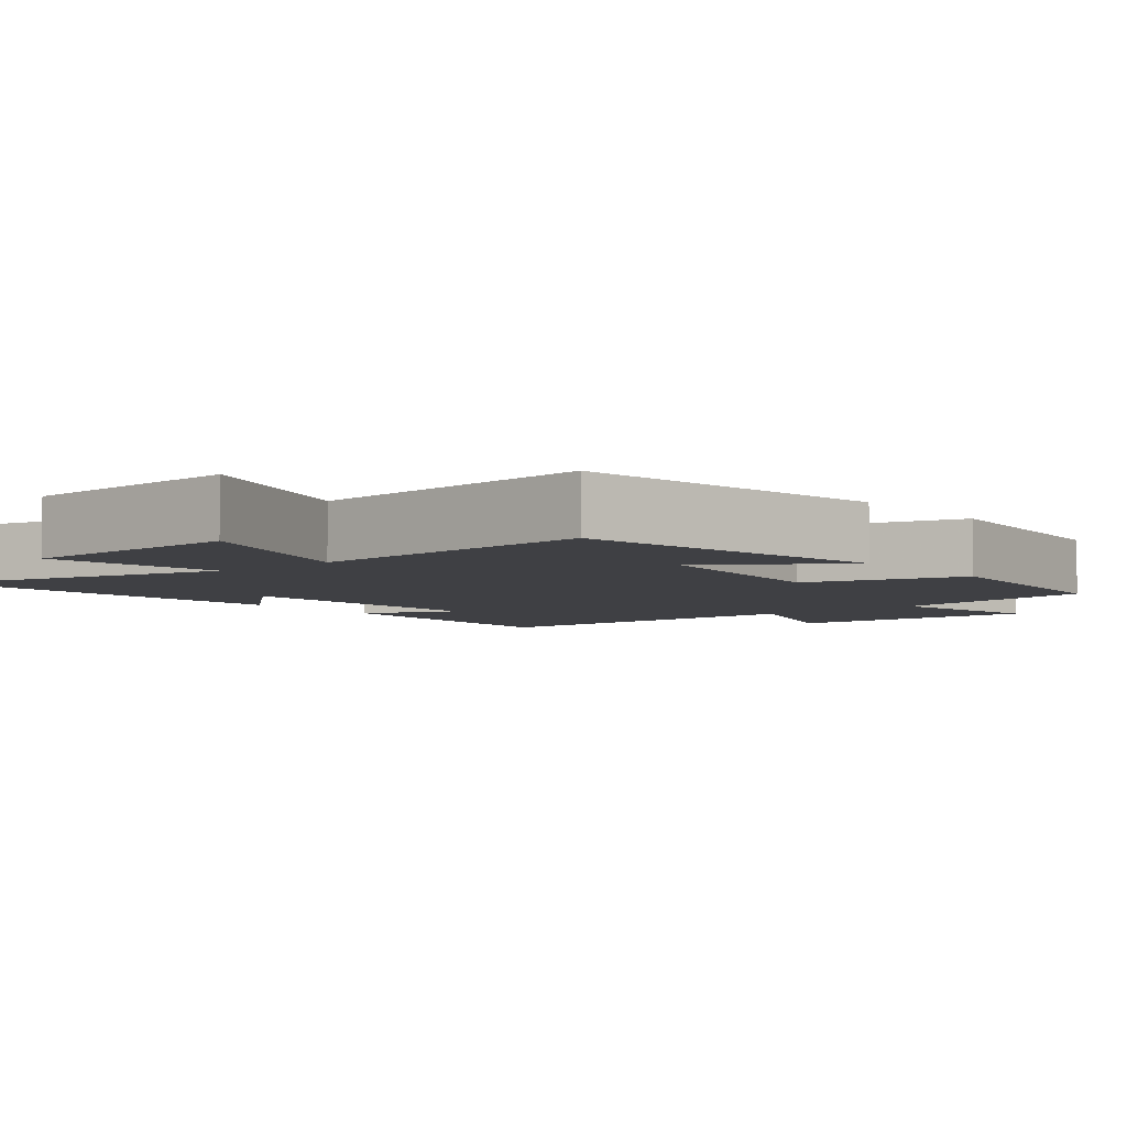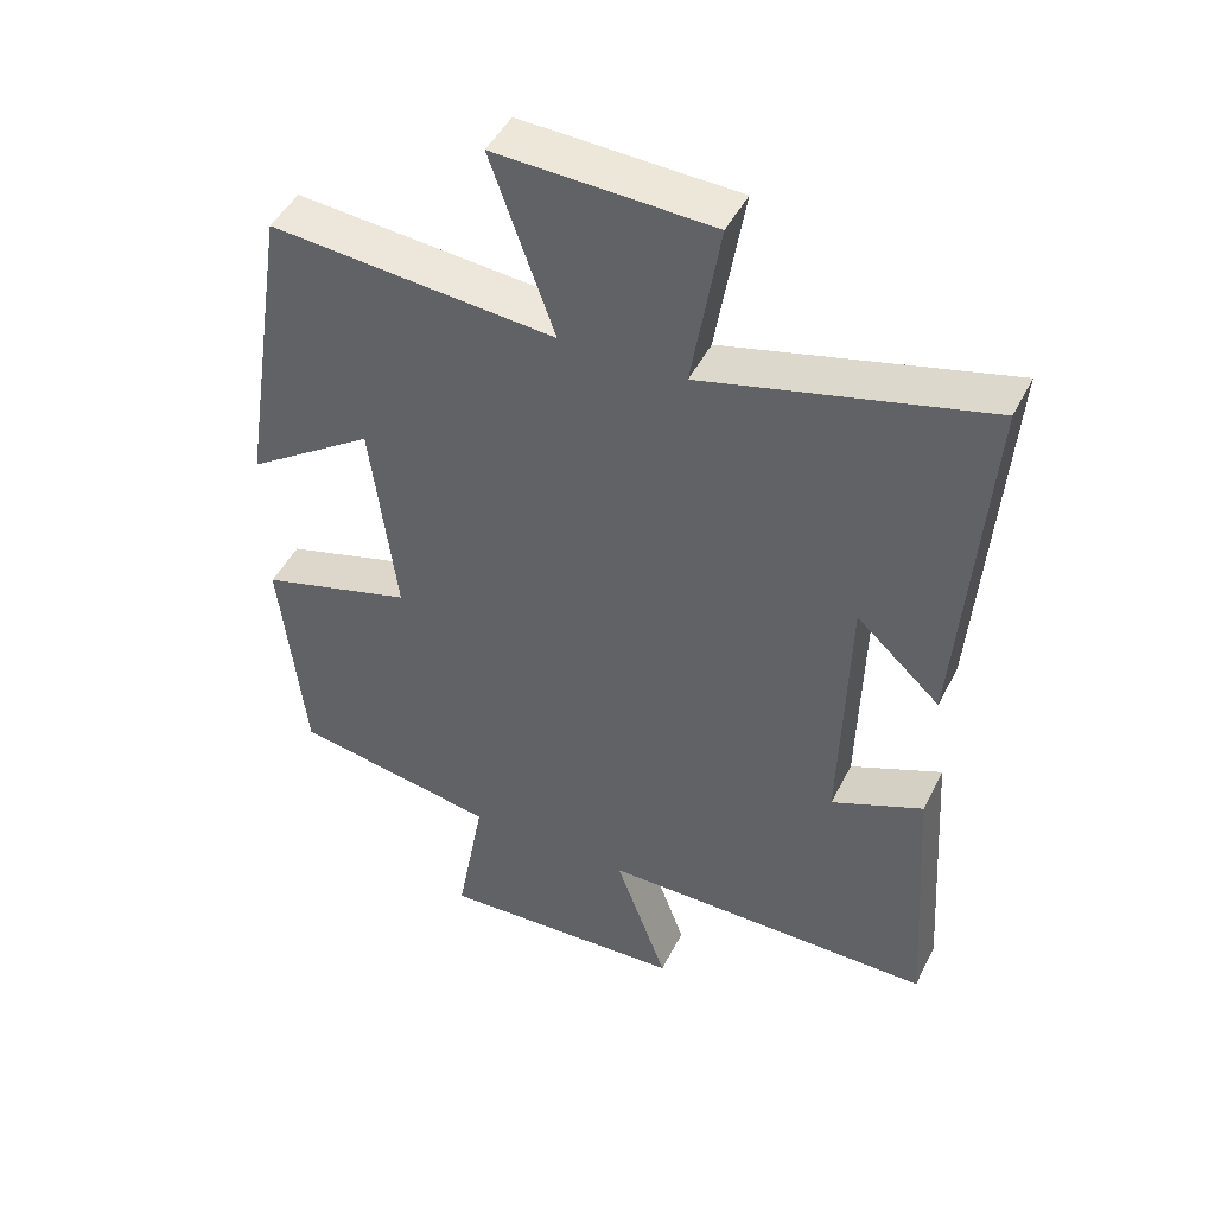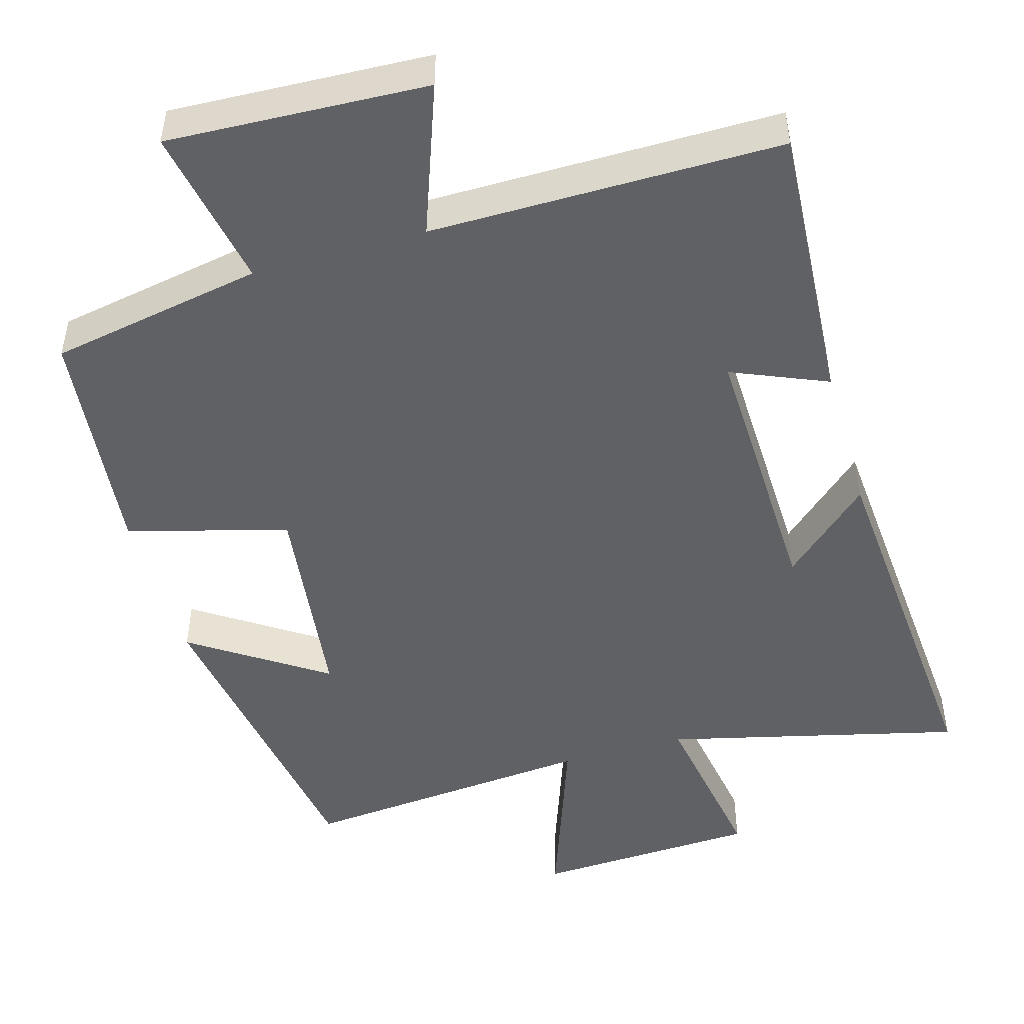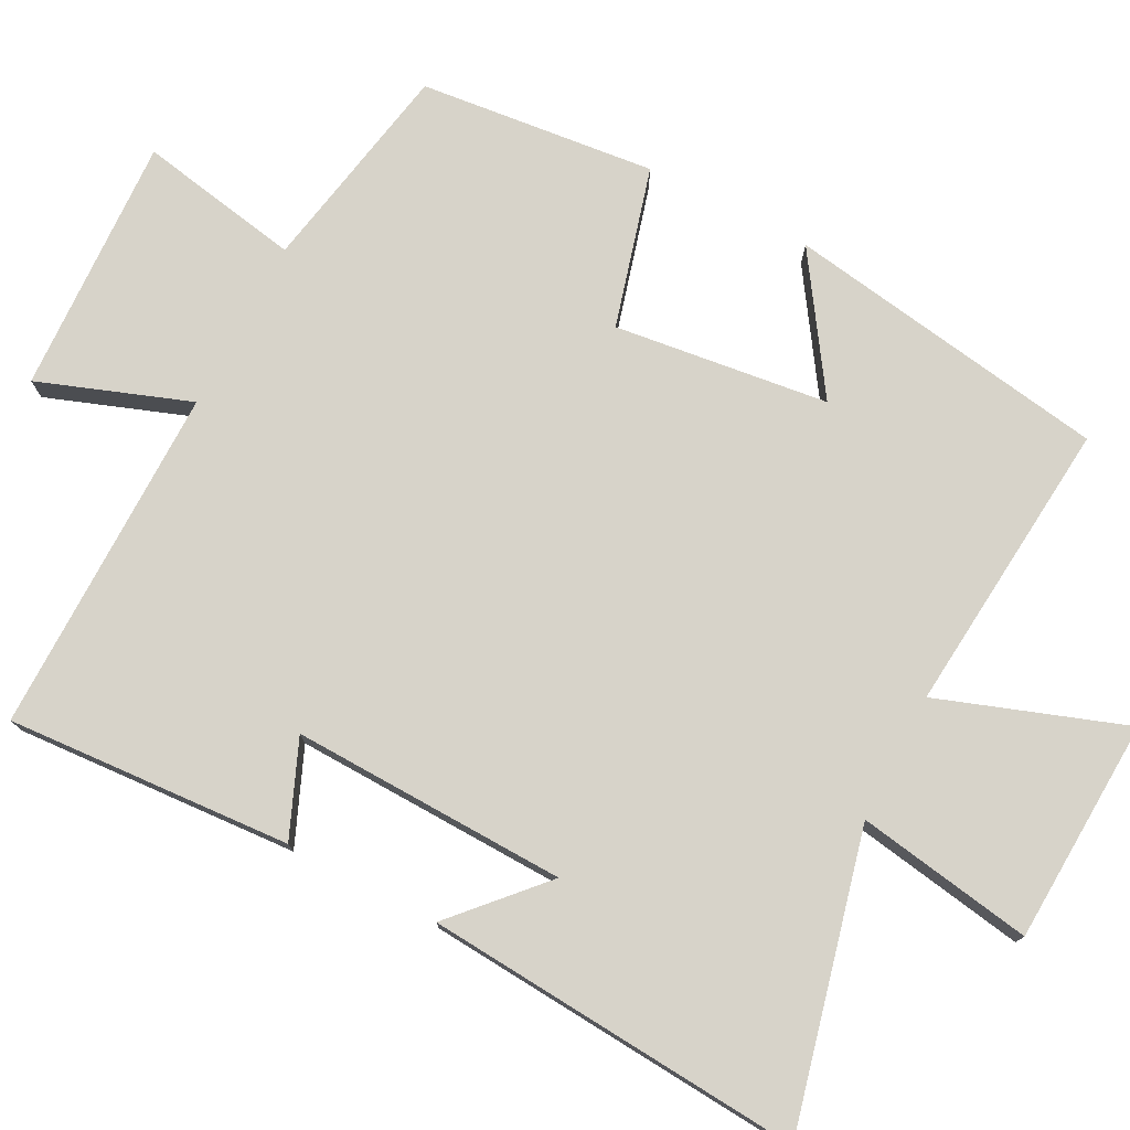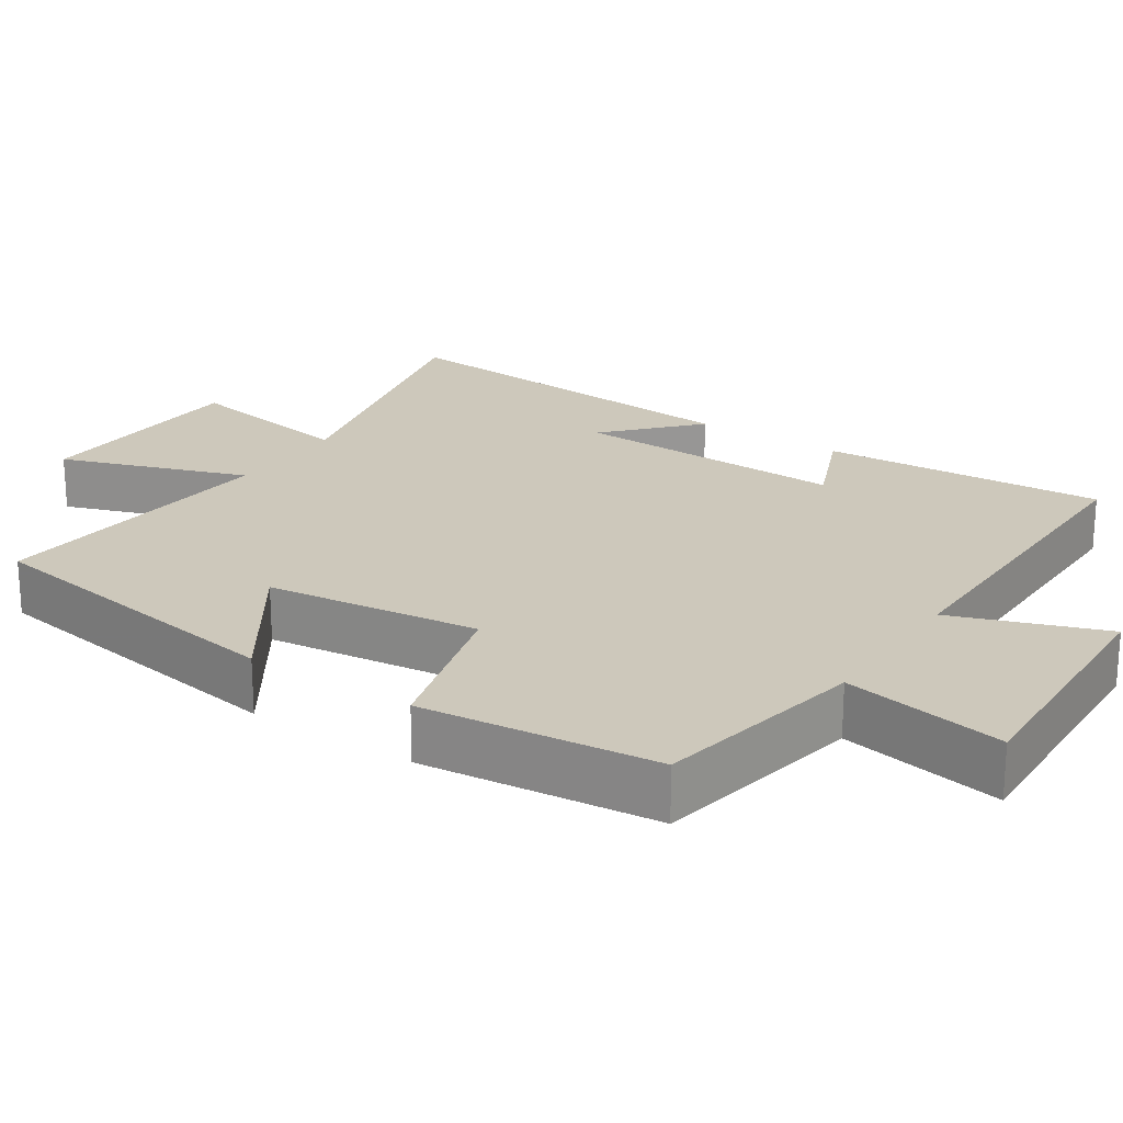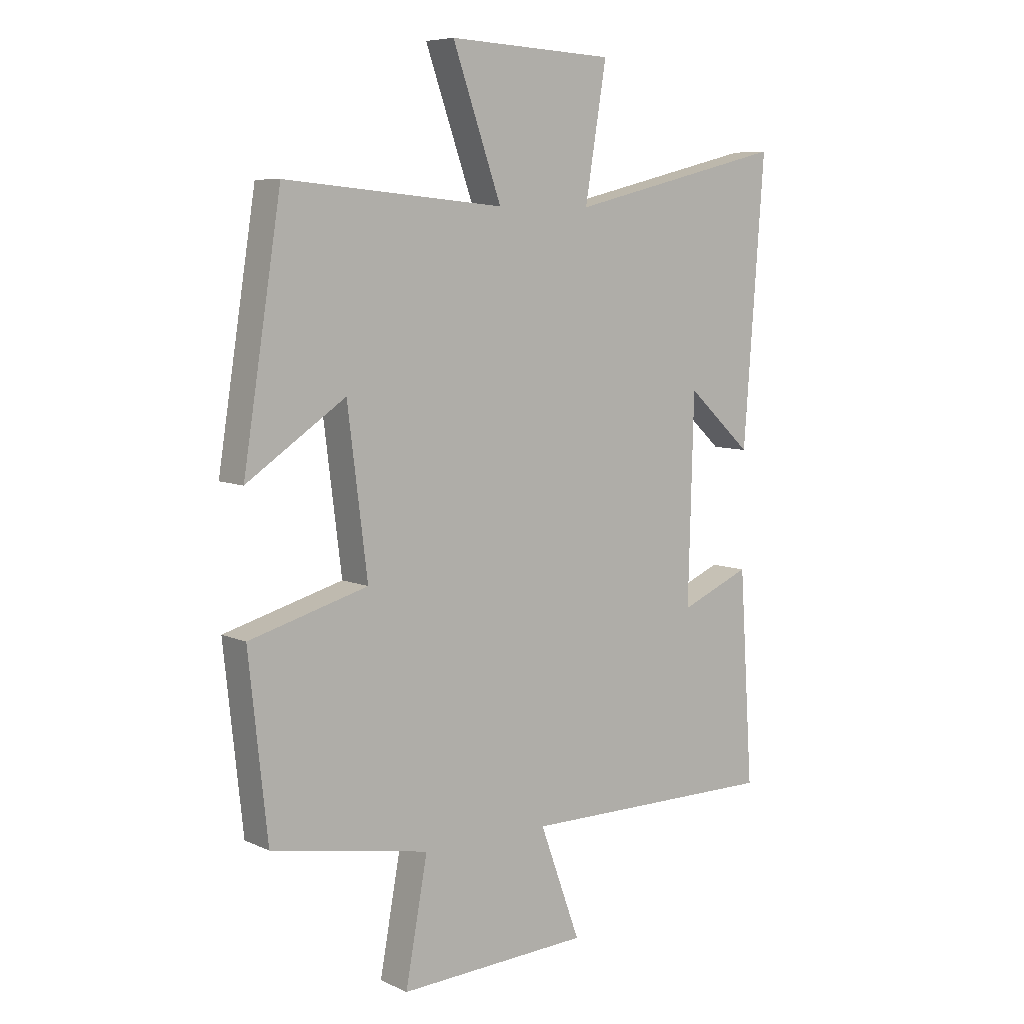
<metadata>
{"format":"obj","ext":"obj","renderer":"f3d","projection":"perspective","resolution":1024,"background":"white","views":[{"elev":-5.1,"azim":39.4,"up":"+Y"},{"elev":46.5,"azim":-154.4,"up":"+Z"},{"elev":-48.4,"azim":-163.9,"up":"+Y"},{"elev":76.3,"azim":-62.4,"up":"+Y"},{"elev":22.0,"azim":123.7,"up":"+Y"},{"elev":7.3,"azim":141.7,"up":"+Z"}]}
</metadata>
<code>
v -0.525 0.07 -0.502
v -0.5 0.07 -0.119
v -0.372 0.07 -0.173
v -0.382 0.07 0.197
v -0.5 0.07 0.089
v -0.538 0.07 0.597
v -0.142 0.07 0.5
v -0.181 0.07 0.737
v 0.121 0.07 0.751
v 0.032 0.07 0.5
v 0.431 0.07 0.536
v 0.5 0.07 0.099
v 0.321 0.07 0.219
v 0.285 0.07 -0.069
v 0.5 0.07 -0.129
v 0.466 0.07 -0.447
v 0.179 0.07 -0.5
v 0.219 0.07 -0.719
v -0.129 0.07 -0.703
v -0.055 0.07 -0.5
v -0.525 0 -0.502
v -0.5 0 -0.119
v -0.372 0 -0.173
v -0.382 0 0.197
v -0.5 0 0.089
v -0.538 0 0.597
v -0.142 0 0.5
v -0.181 0 0.737
v 0.121 0 0.751
v 0.032 0 0.5
v 0.431 0 0.536
v 0.5 0 0.099
v 0.321 0 0.219
v 0.285 0 -0.069
v 0.5 0 -0.129
v 0.466 0 -0.447
v 0.179 0 -0.5
v 0.219 0 -0.719
v -0.129 0 -0.703
v -0.055 0 -0.5
f 17 18 19 20
f 15 16 17 20
f 14 15 20 1
f 13 14 1
f 10 11 12 13
f 10 13 1
f 7 8 9 10
f 4 5 6 7
f 3 4 7 10
f 1 2 3
f 1 3 10
f 40 39 38 37
f 40 37 36 35
f 21 40 35 34
f 21 34 33
f 33 32 31 30
f 21 33 30
f 30 29 28 27
f 27 26 25 24
f 30 27 24 23
f 23 22 21
f 30 23 21
f 1 21 22 2
f 2 22 23 3
f 3 23 24 4
f 4 24 25 5
f 5 25 26 6
f 6 26 27 7
f 7 27 28 8
f 8 28 29 9
f 9 29 30 10
f 10 30 31 11
f 11 31 32 12
f 12 32 33 13
f 13 33 34 14
f 14 34 35 15
f 15 35 36 16
f 16 36 37 17
f 17 37 38 18
f 18 38 39 19
f 19 39 40 20
f 20 40 21 1

</code>
